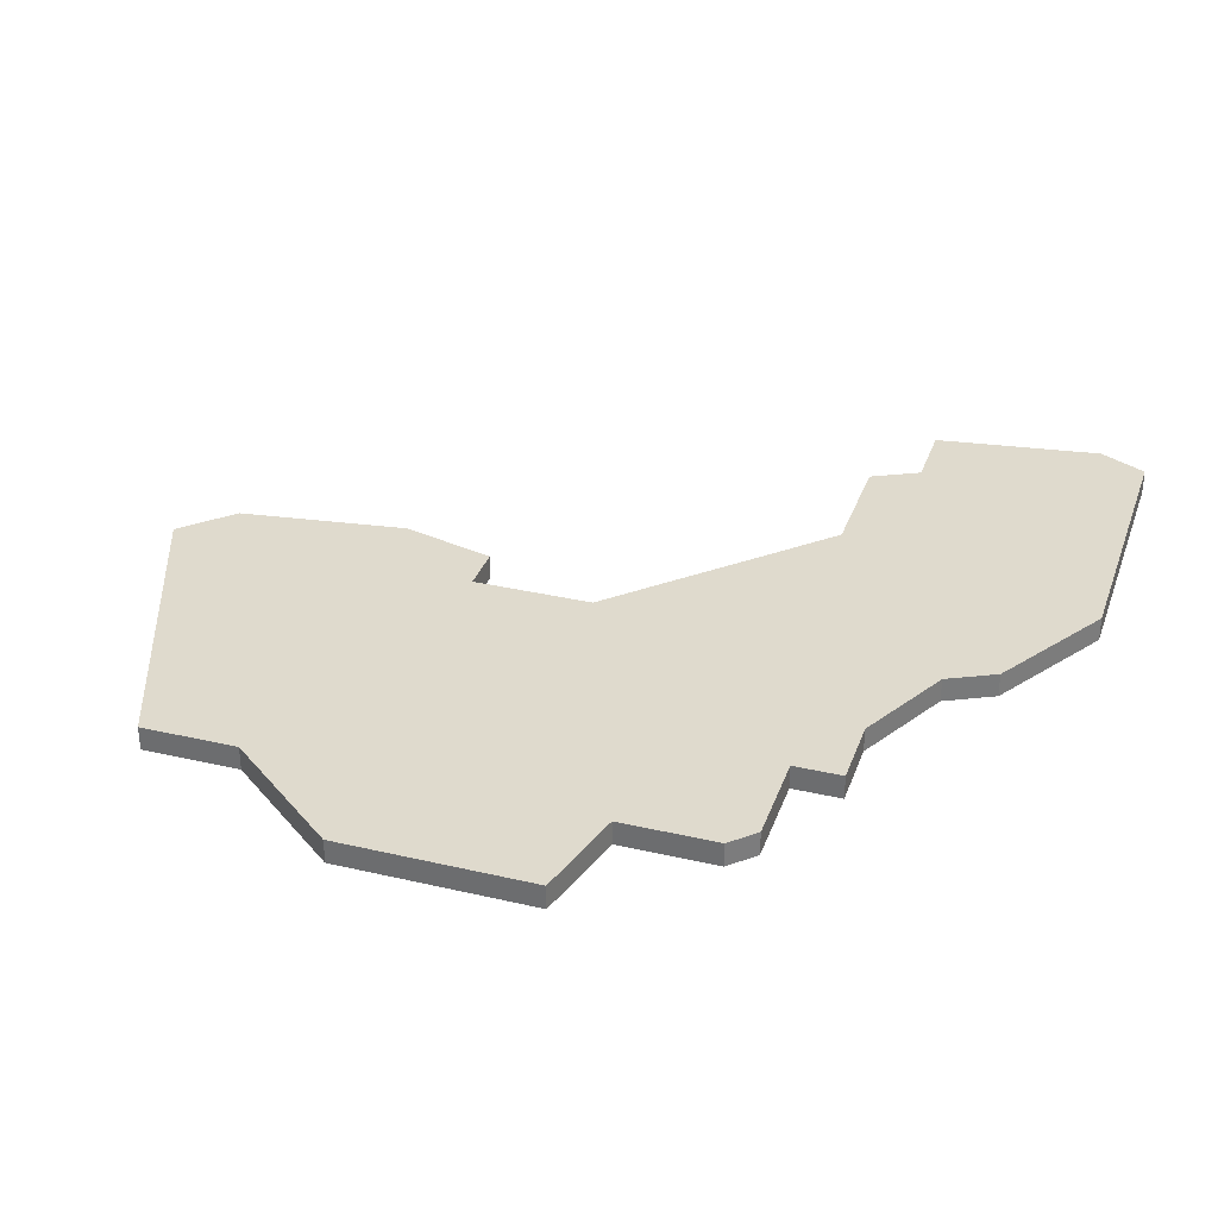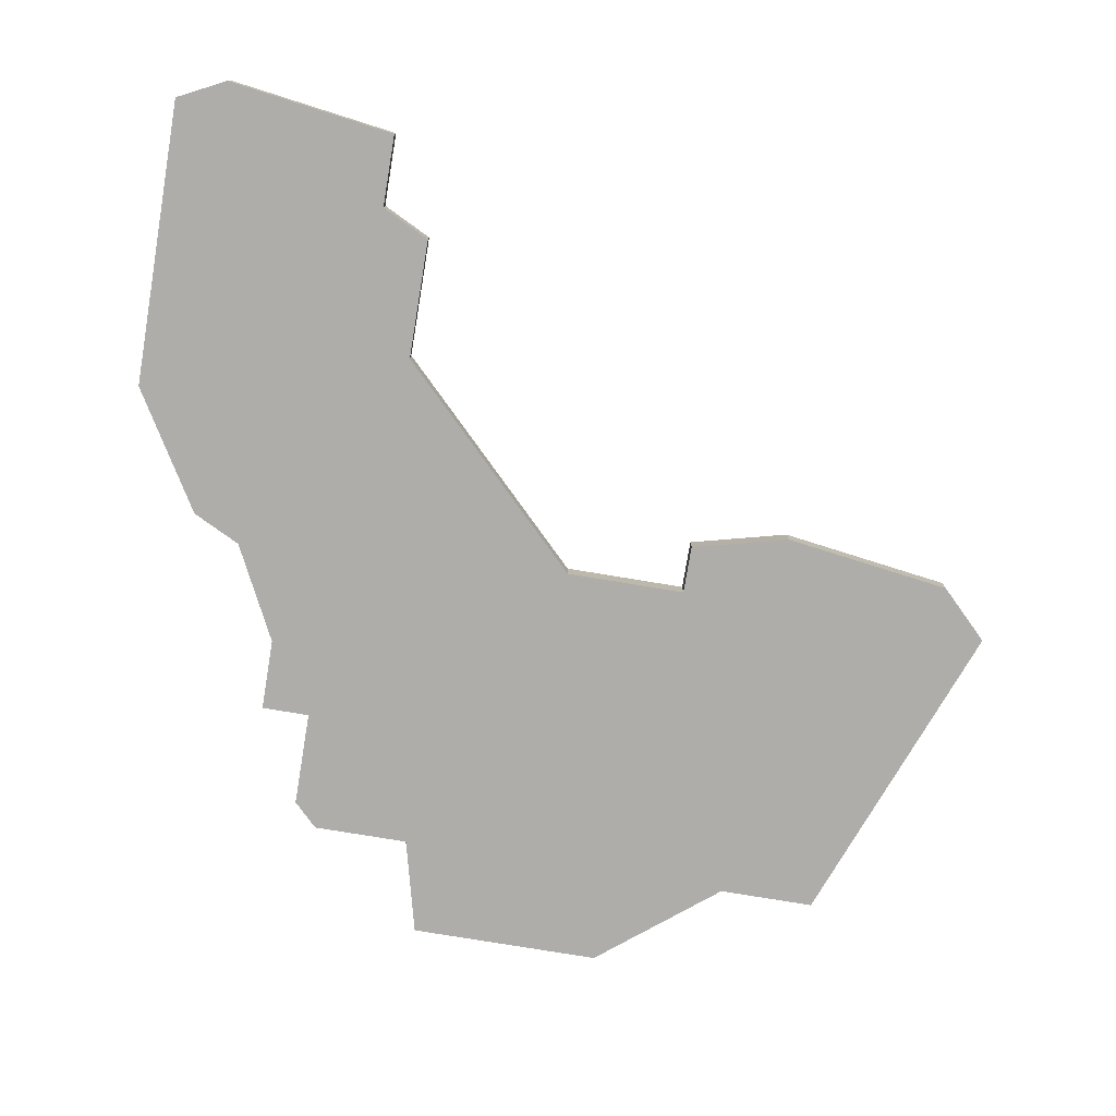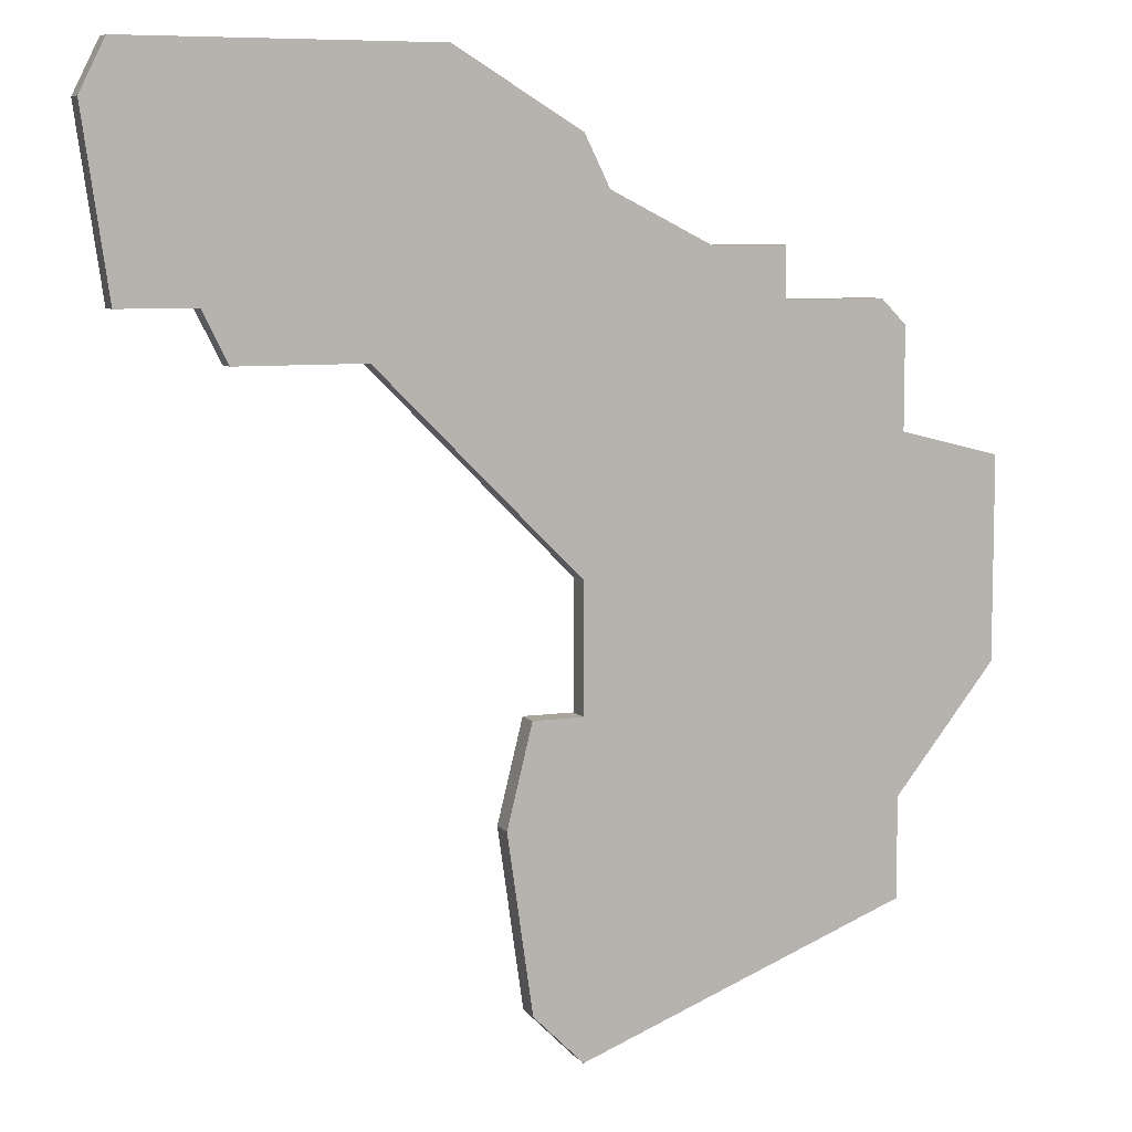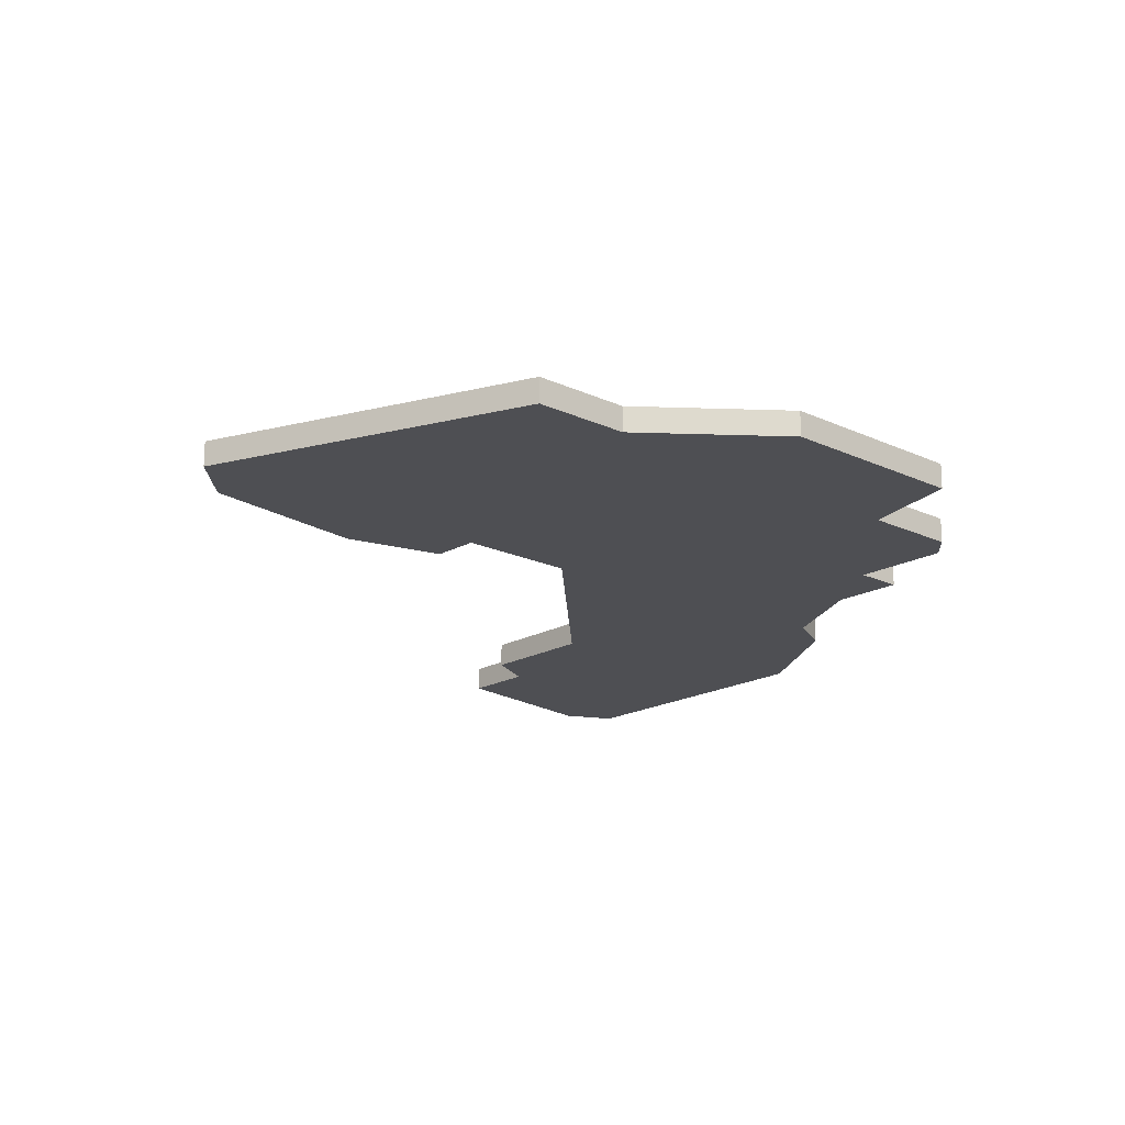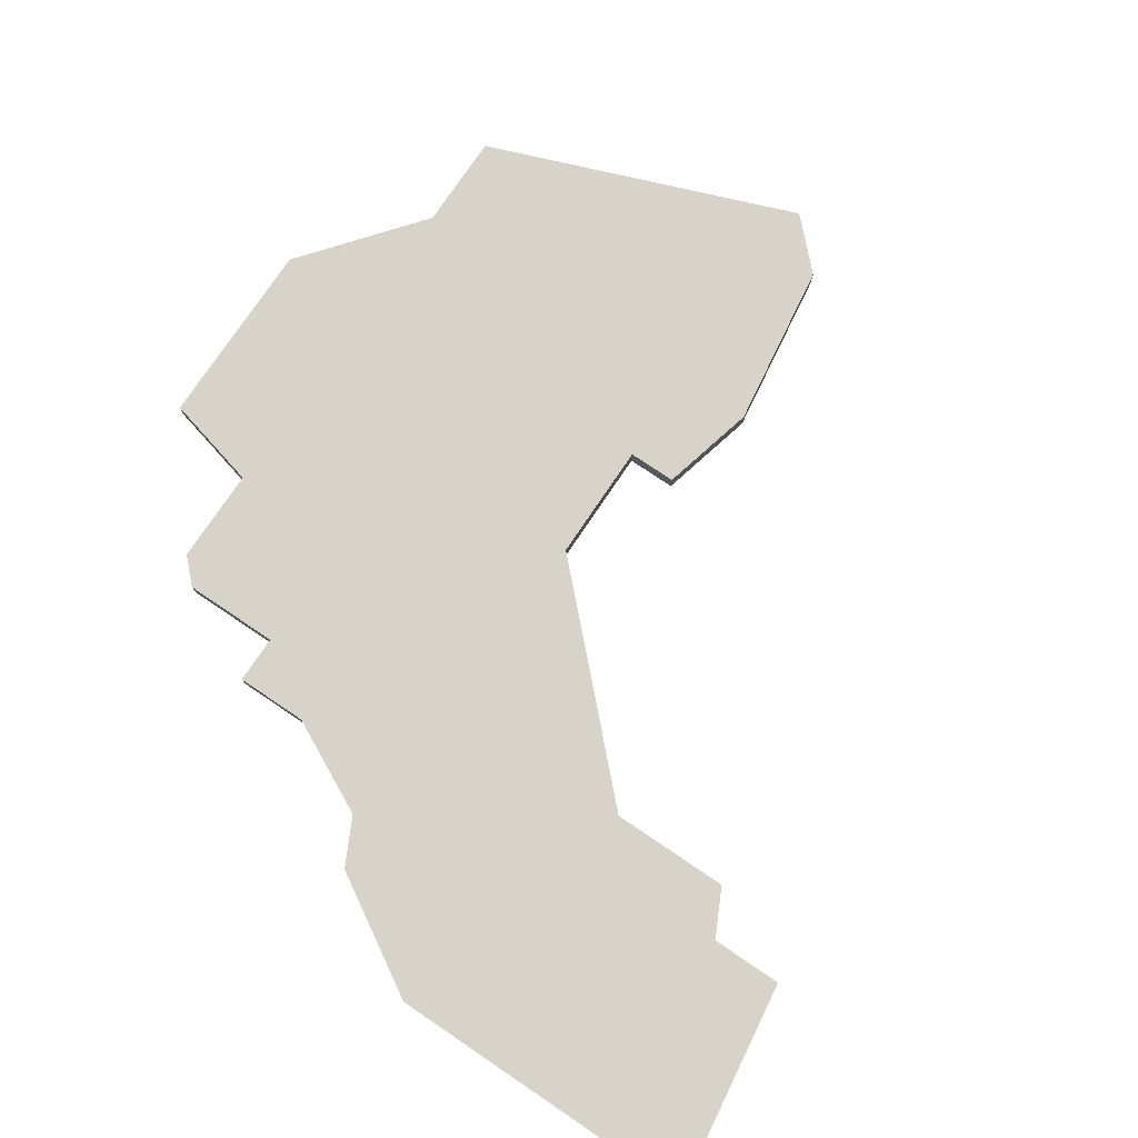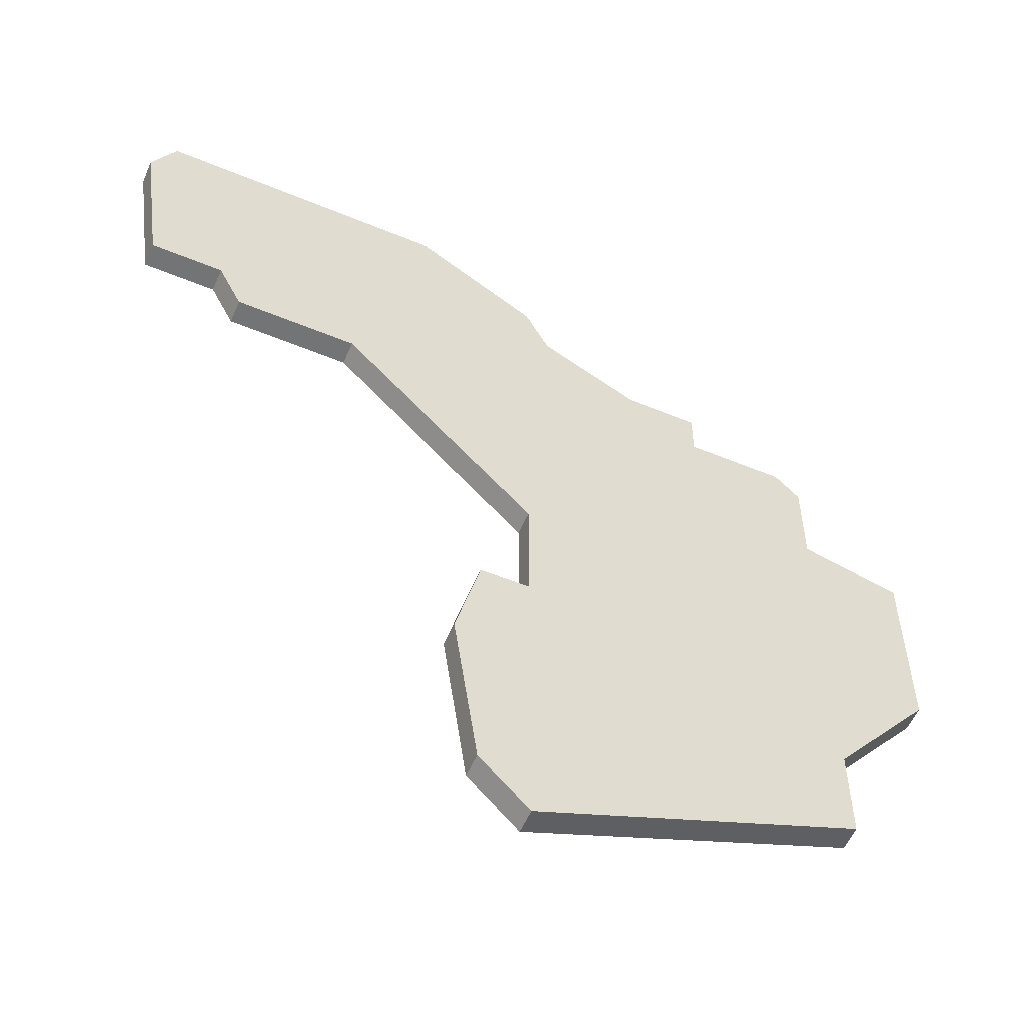
<metadata>
{"format":"obj","ext":"obj","renderer":"f3d","projection":"perspective","resolution":1024,"background":"white","views":[{"elev":32.7,"azim":108.0,"up":"+Z"},{"elev":-77.4,"azim":-99.4,"up":"+Z"},{"elev":7.5,"azim":-22.0,"up":"+Y"},{"elev":-18.2,"azim":47.4,"up":"+Z"},{"elev":77.1,"azim":-146.0,"up":"+Z"},{"elev":-56.2,"azim":-23.4,"up":"+Y"}]}
</metadata>
<code>
v 2593 -1148 0
v 2593 -1148 1
v 2593 -1132 0
v 2593 -1132 1
v 2593 -1166 0
v 2593 -1166 1
v 2593 -1153 0
v 2593 -1153 1
v 2601 -1136 0
v 2601 -1136 1
v 2601 -1138 0
v 2601 -1138 1
v 2576 -1129 0
v 2576 -1129 1
v 2576 -1138 0
v 2576 -1138 1
v 2575 -1131 0
v 2575 -1131 1
v 2591 -1153 0
v 2591 -1153 1
v 2591 -1164 0
v 2591 -1164 1
v 2590 -1157 0
v 2590 -1157 1
v 2598 -1136 0
v 2598 -1136 1
v 2606 -1157 0
v 2606 -1157 1
v 2606 -1143 0
v 2606 -1143 1
v 2606 -1161 0
v 2606 -1161 1
v 2606 -1139 0
v 2606 -1139 1
v 2605 -1138 0
v 2605 -1138 1
v 2580 -1140 0
v 2580 -1140 1
v 2588 -1129 0
v 2588 -1129 1
v 2579 -1138 0
v 2579 -1138 1
v 2594 -1134 0
v 2594 -1134 1
v 2610 -1152 0
v 2610 -1152 1
v 2610 -1144 0
v 2610 -1144 1
v 2610 -1146 0
v 2610 -1146 1
v 2585 -1140 0
v 2585 -1140 1
f 7 23 19
f 21 23 5
f 23 7 5
f 31 5 7
f 27 7 1
f 41 17 13
f 15 17 41
f 41 51 37
f 13 39 41
f 51 41 39
f 3 51 39
f 43 1 51
f 1 29 27
f 45 27 29
f 1 11 29
f 29 49 45
f 29 47 49
f 43 51 3
f 43 25 1
f 35 33 11
f 29 11 33
f 25 9 11
f 1 25 11
f 27 31 7
f 20 24 8
f 6 24 22
f 6 8 24
f 8 6 32
f 2 8 28
f 14 18 42
f 42 18 16
f 38 52 42
f 42 40 14
f 40 42 52
f 40 52 4
f 52 2 44
f 28 30 2
f 30 28 46
f 30 12 2
f 46 50 30
f 50 48 30
f 4 52 44
f 2 26 44
f 12 34 36
f 34 12 30
f 12 10 26
f 12 26 2
f 8 32 28
f 48 50 47
f 47 50 49
f 30 48 29
f 29 48 47
f 34 30 33
f 33 30 29
f 36 34 35
f 35 34 33
f 12 36 11
f 11 36 35
f 10 12 9
f 9 12 11
f 26 10 25
f 25 10 9
f 44 26 43
f 43 26 25
f 4 44 3
f 3 44 43
f 40 4 39
f 39 4 3
f 14 40 13
f 13 40 39
f 18 14 17
f 17 14 13
f 16 18 15
f 15 18 17
f 42 16 41
f 41 16 15
f 38 42 37
f 37 42 41
f 52 38 51
f 51 38 37
f 2 52 1
f 1 52 51
f 8 2 7
f 7 2 1
f 20 8 19
f 19 8 7
f 24 20 23
f 23 20 19
f 22 24 21
f 21 24 23
f 6 22 5
f 5 22 21
f 32 6 31
f 31 6 5
f 28 32 27
f 27 32 31
f 50 46 49
f 49 46 45
f 46 28 45
f 45 28 27

</code>
